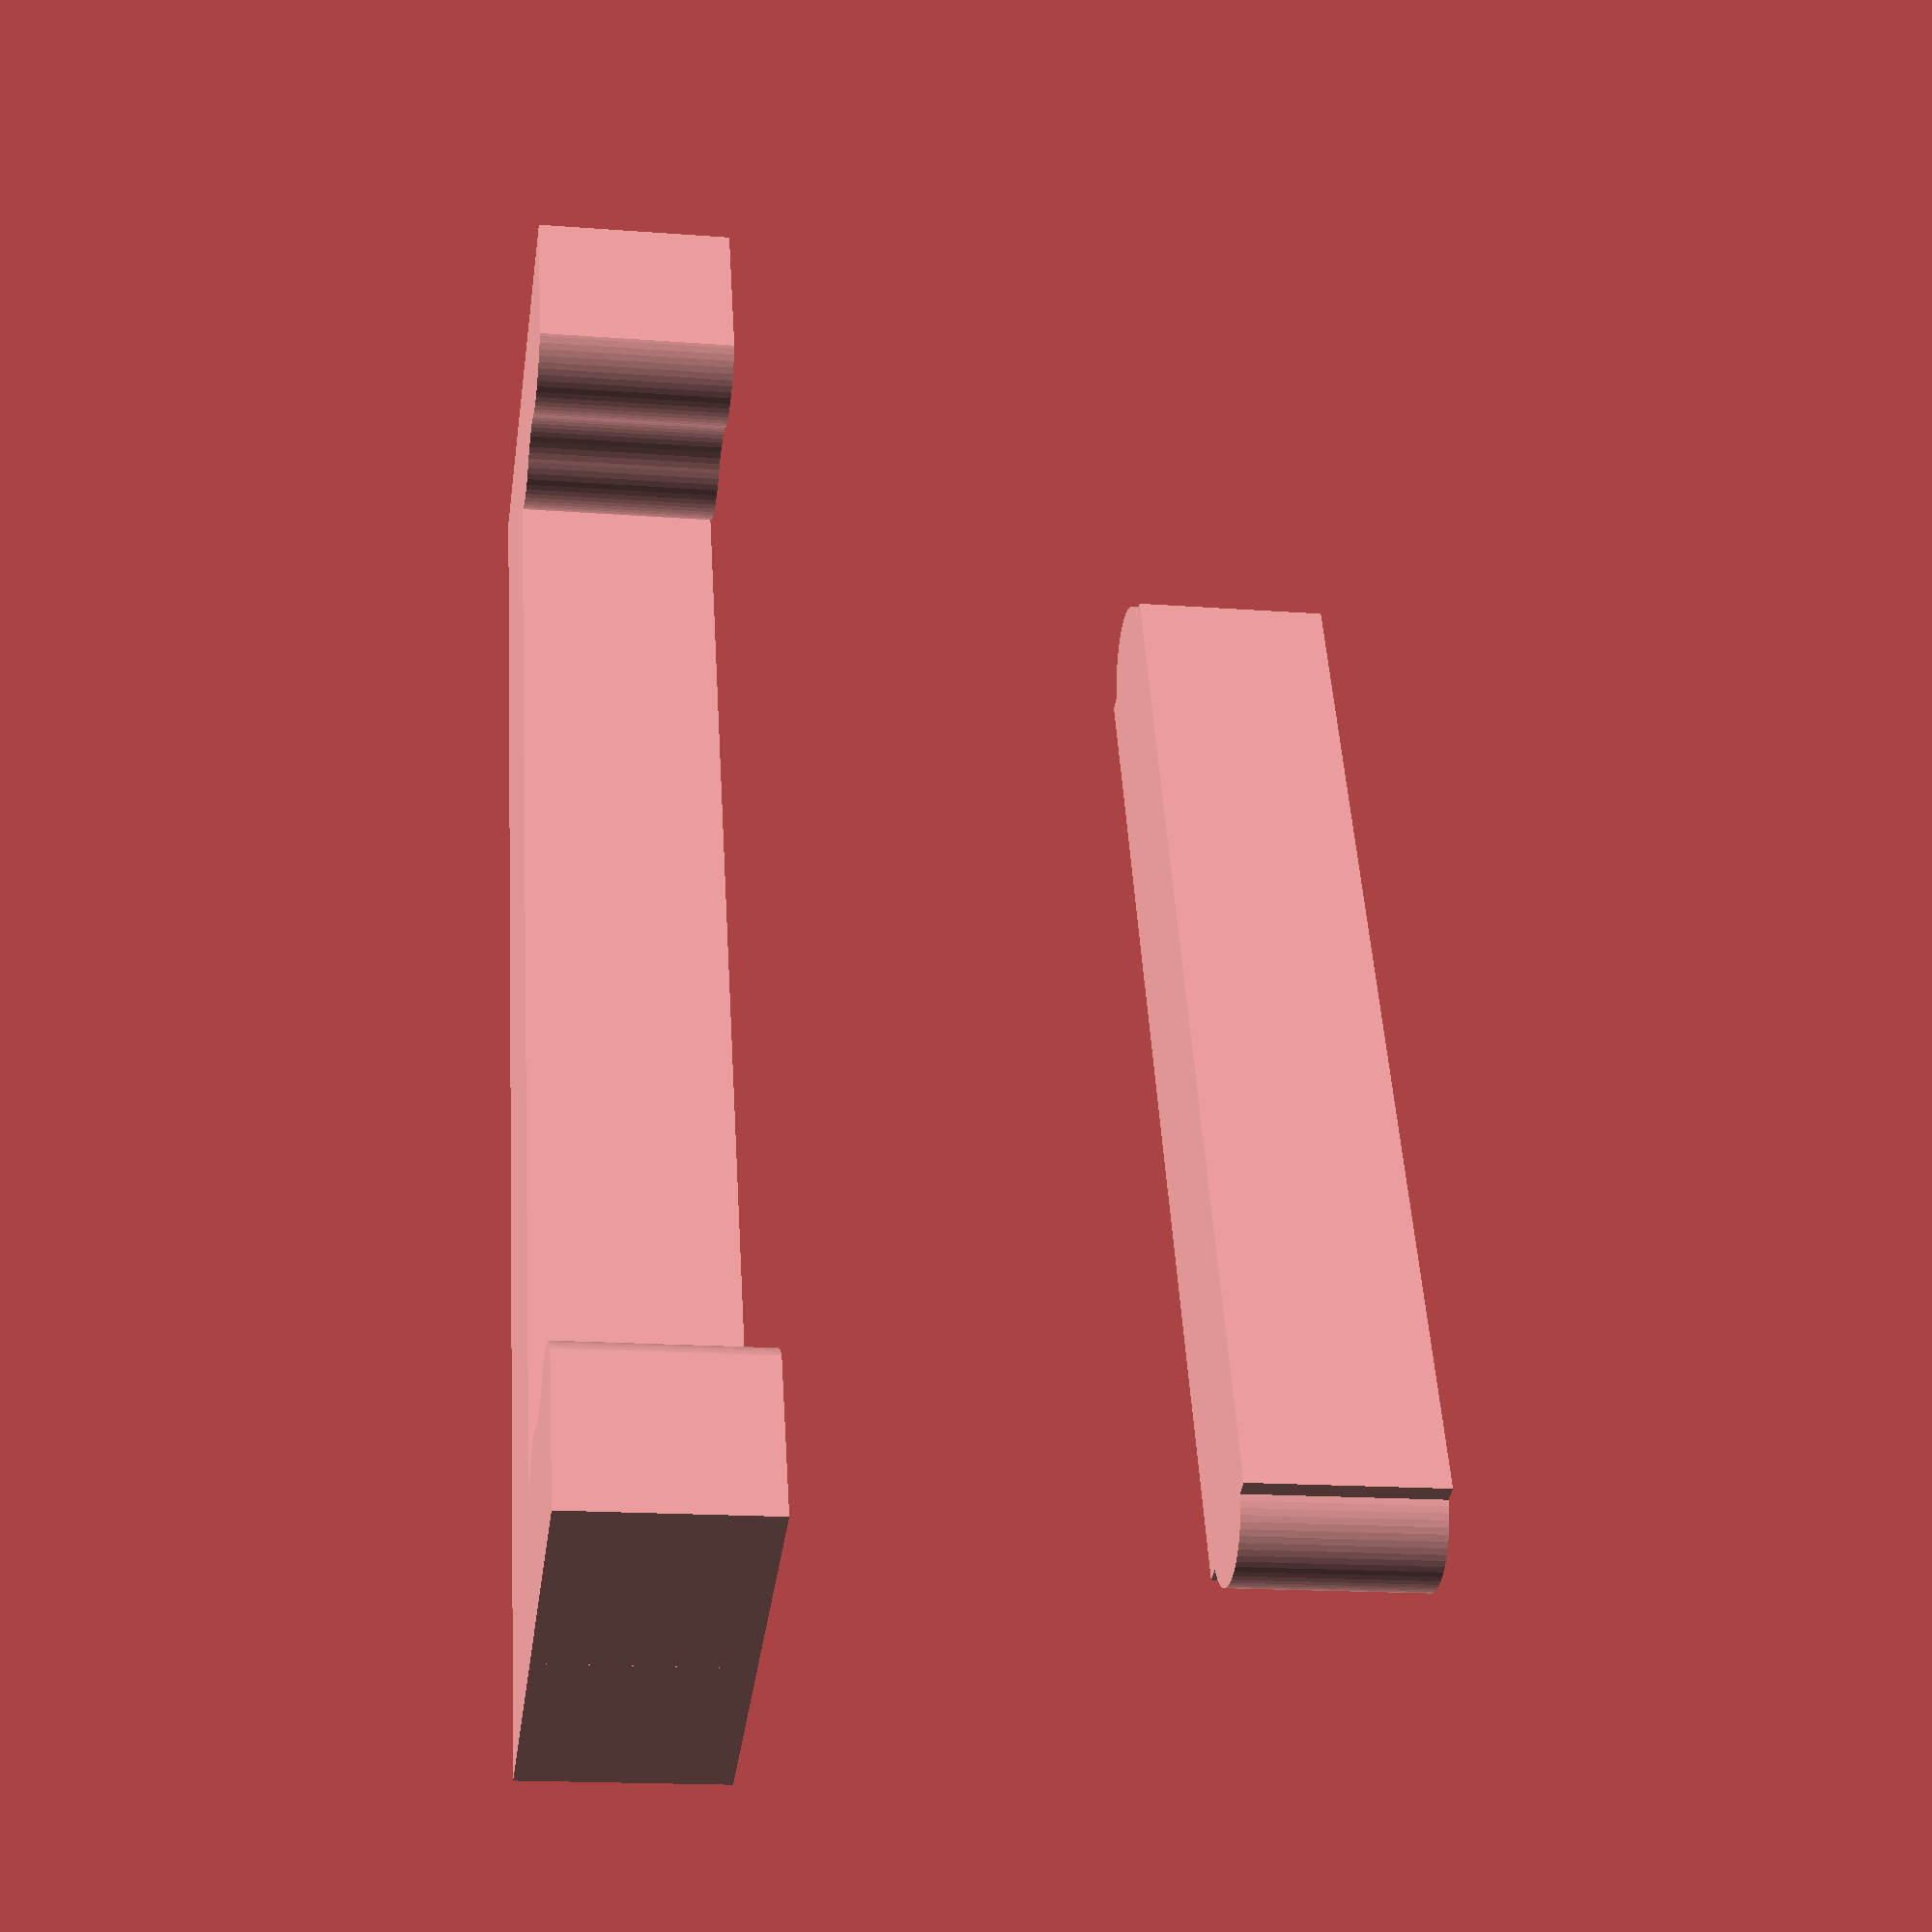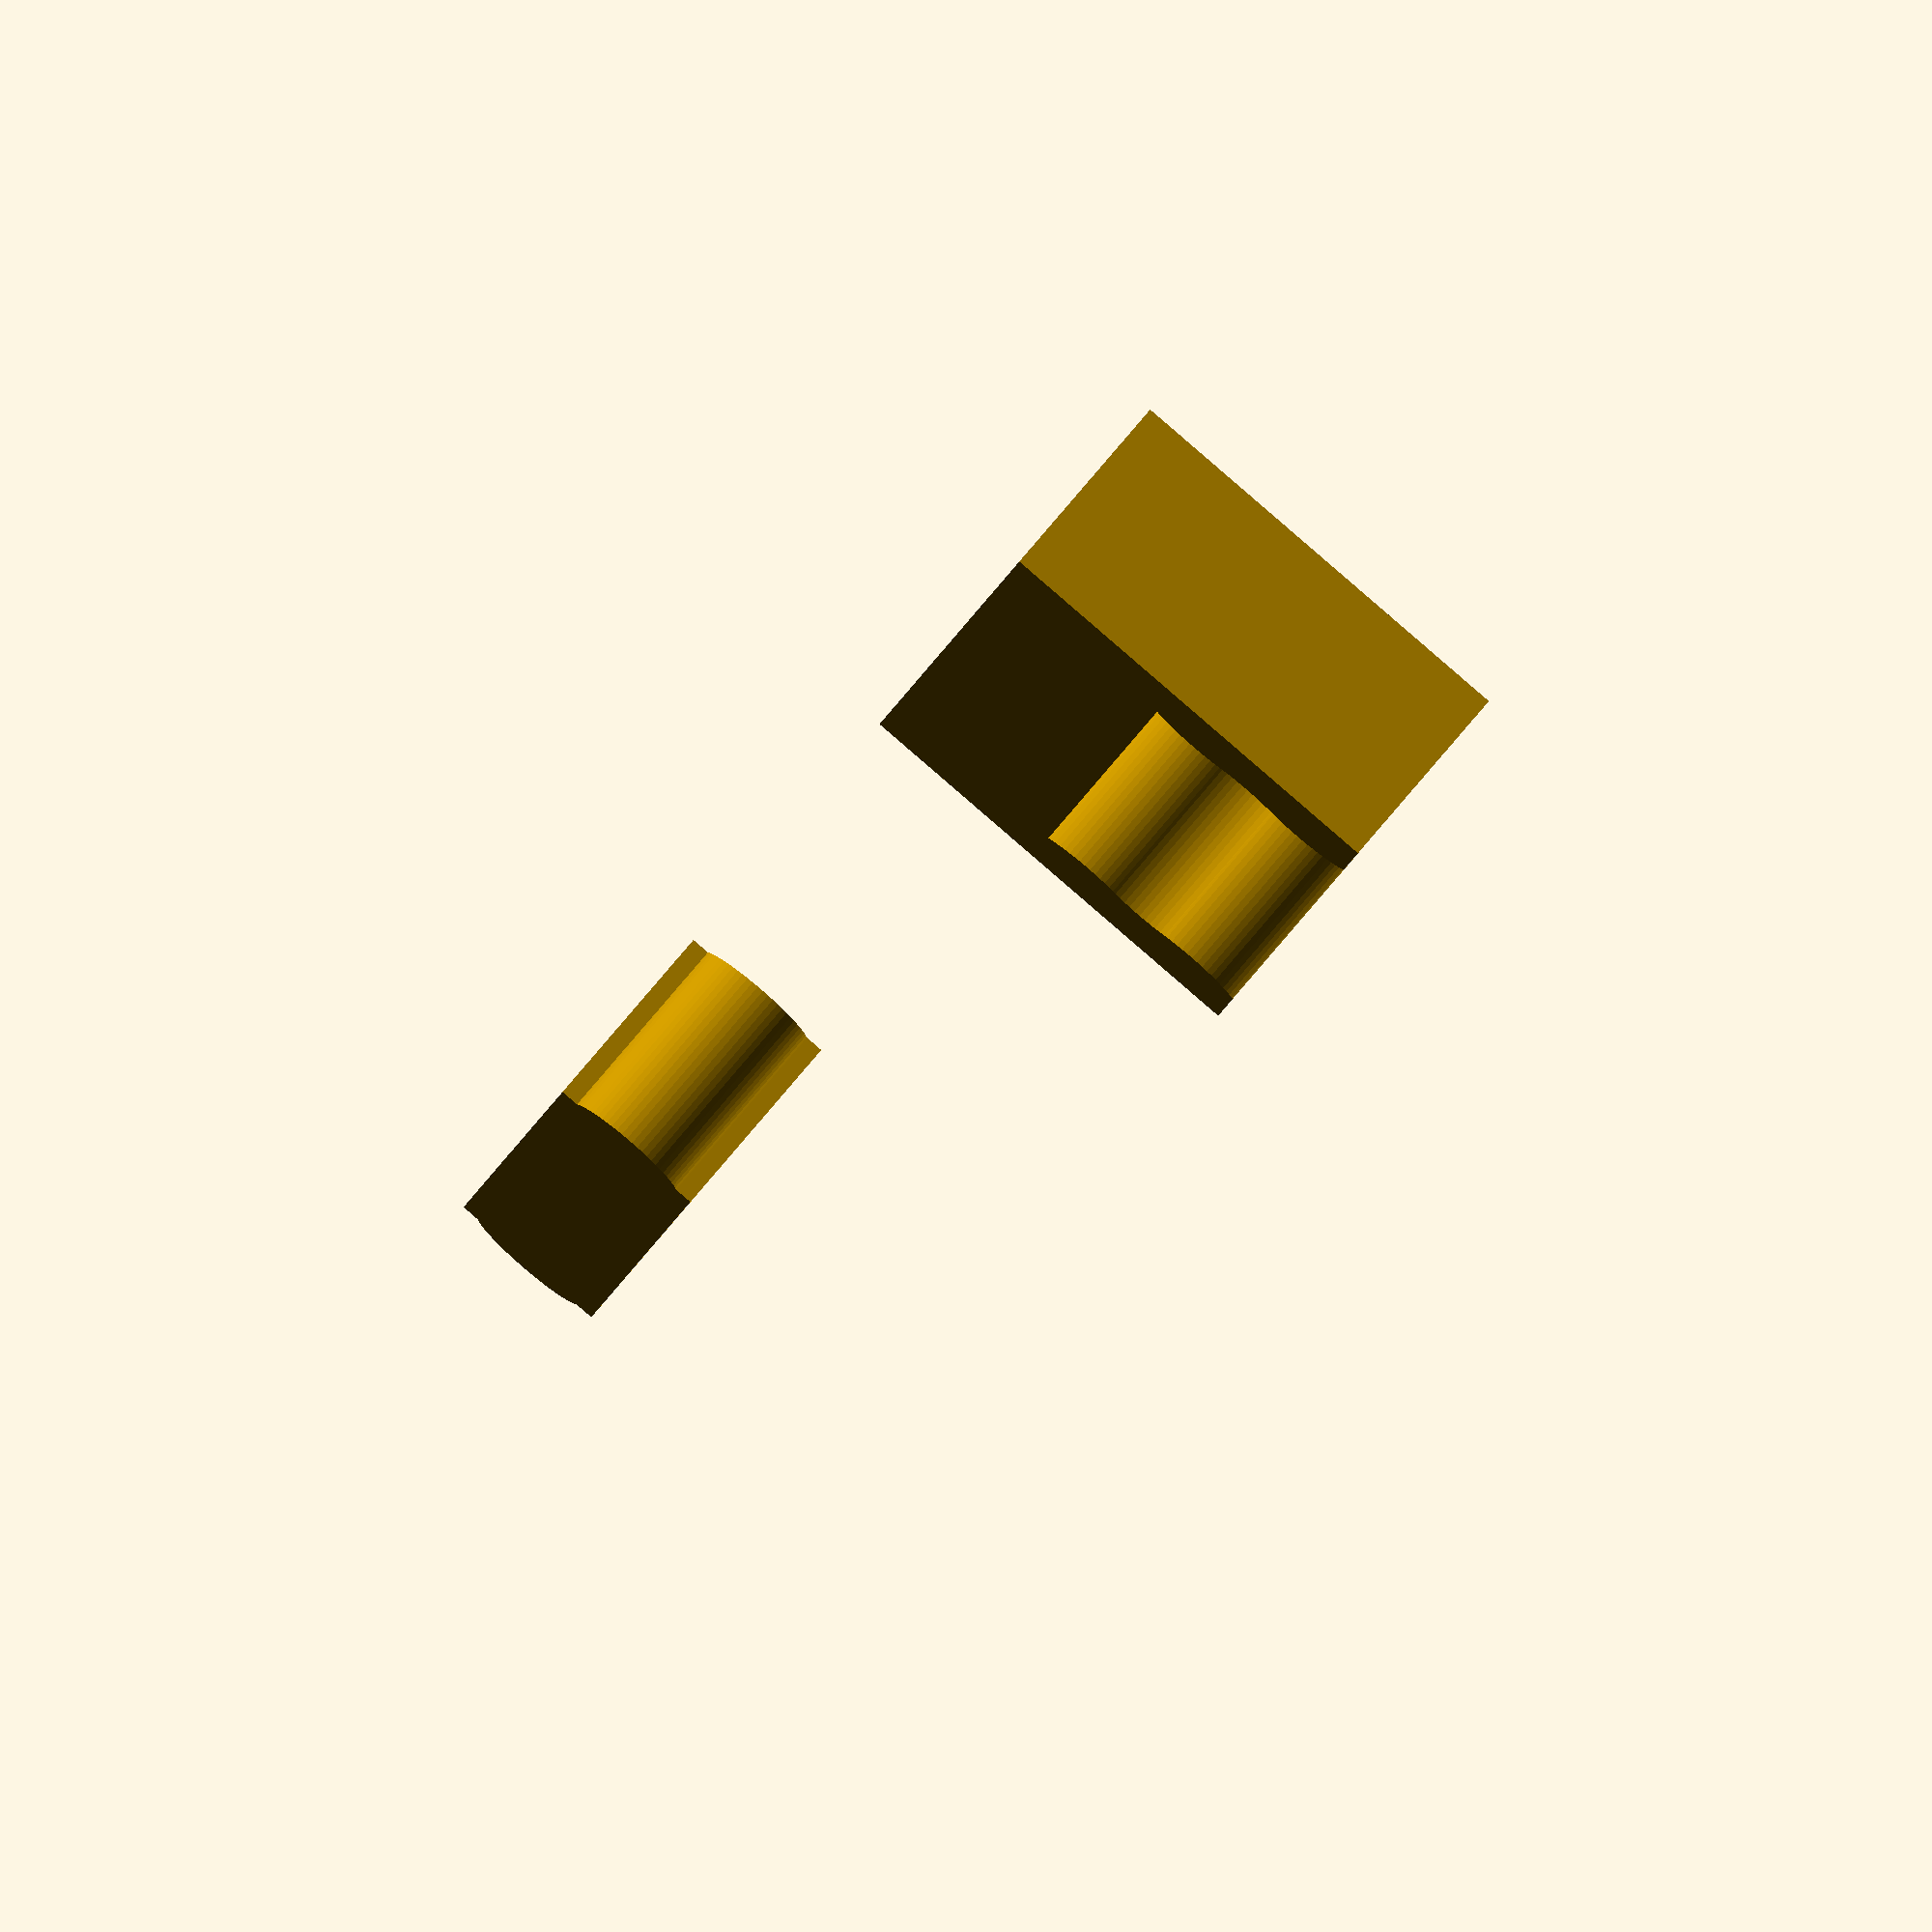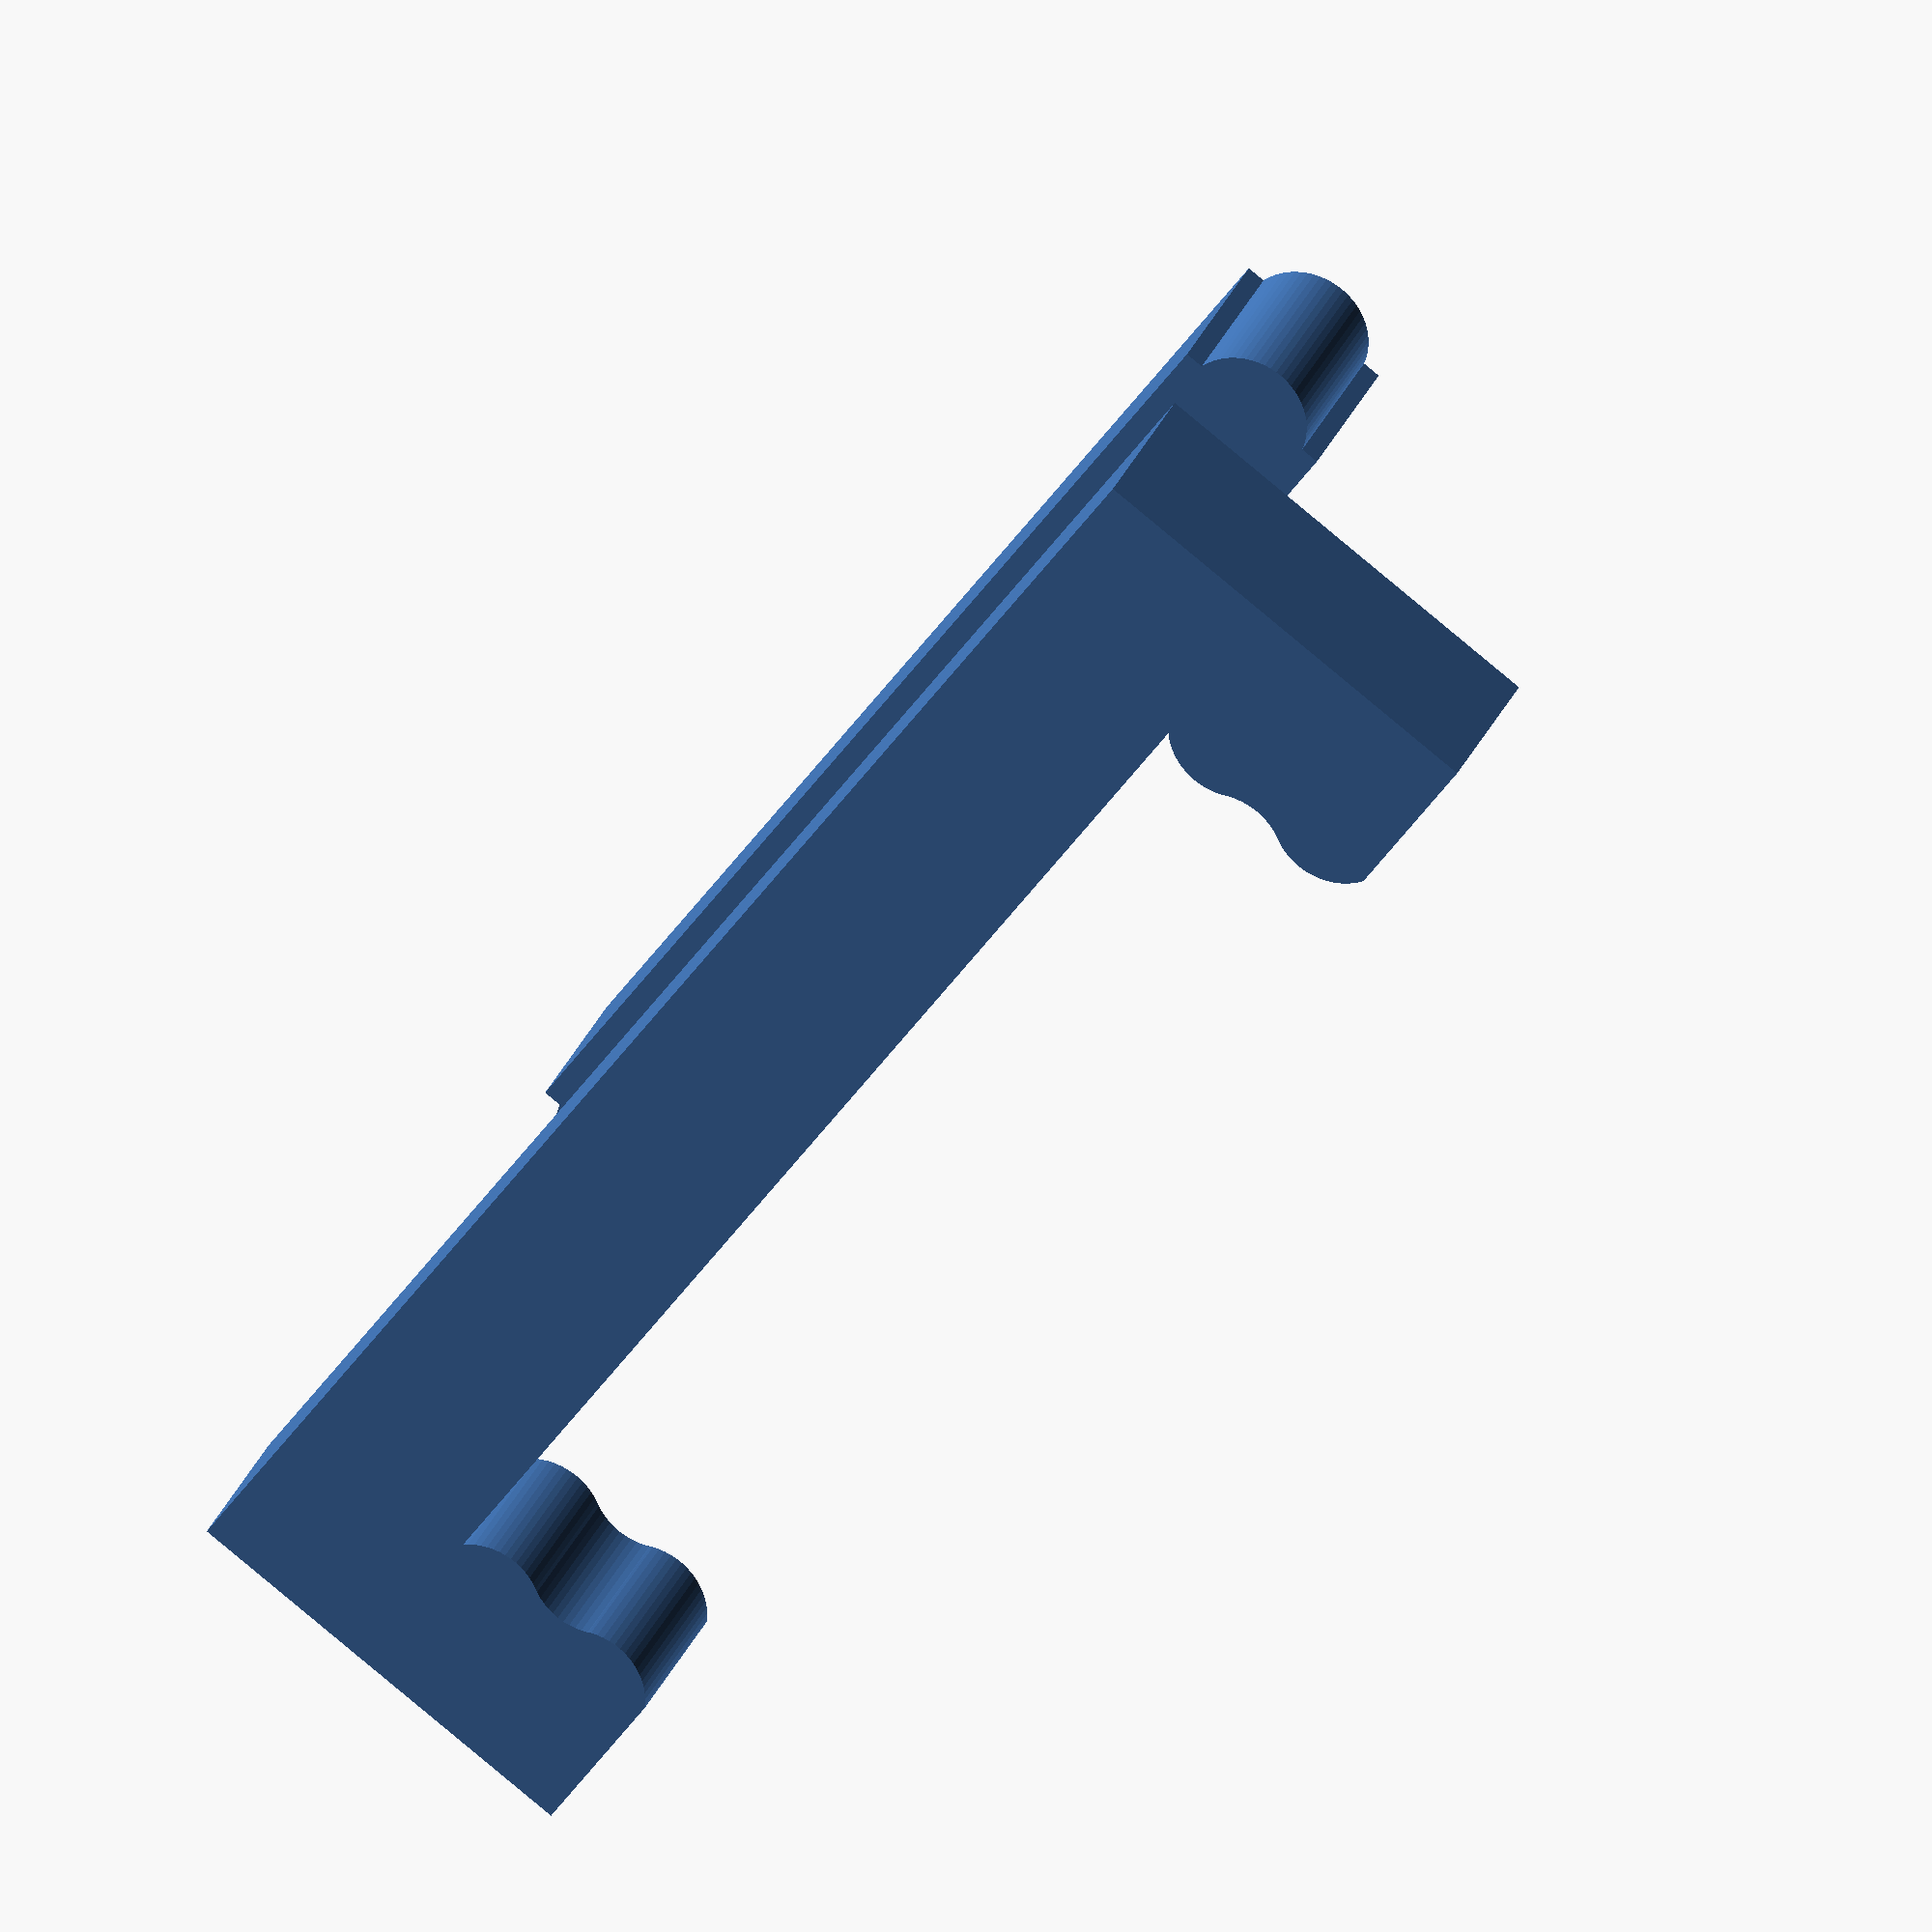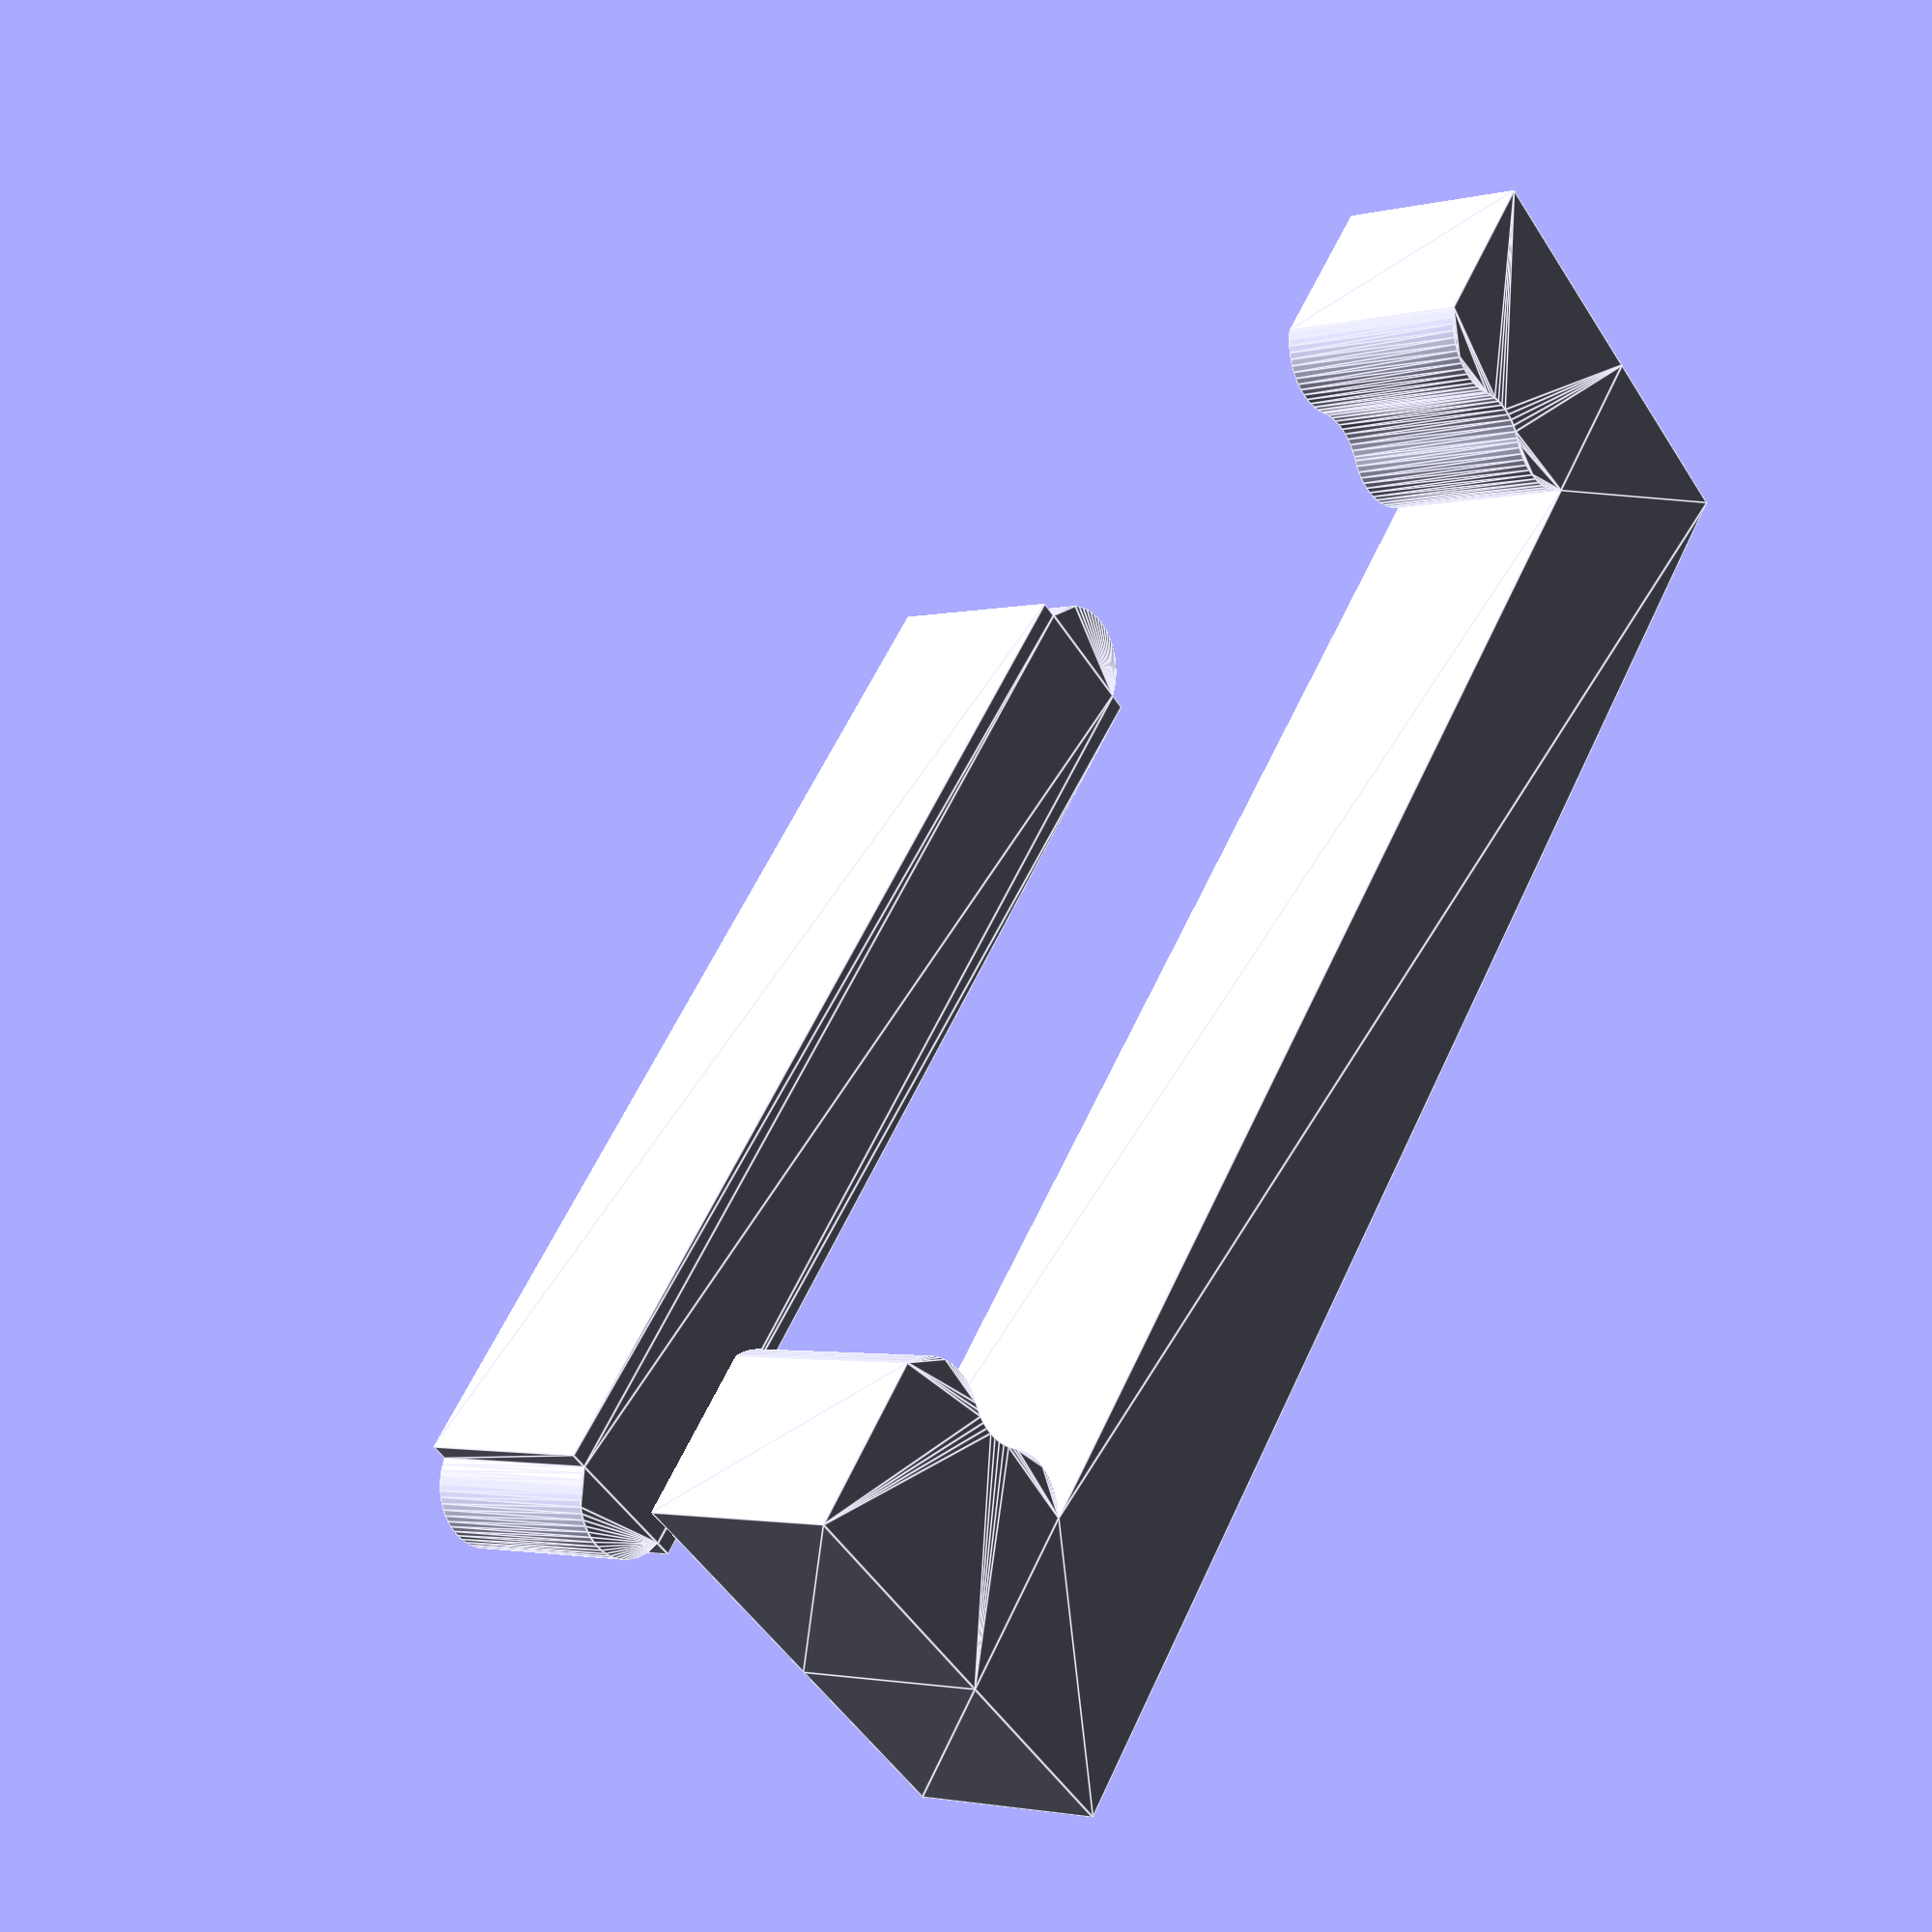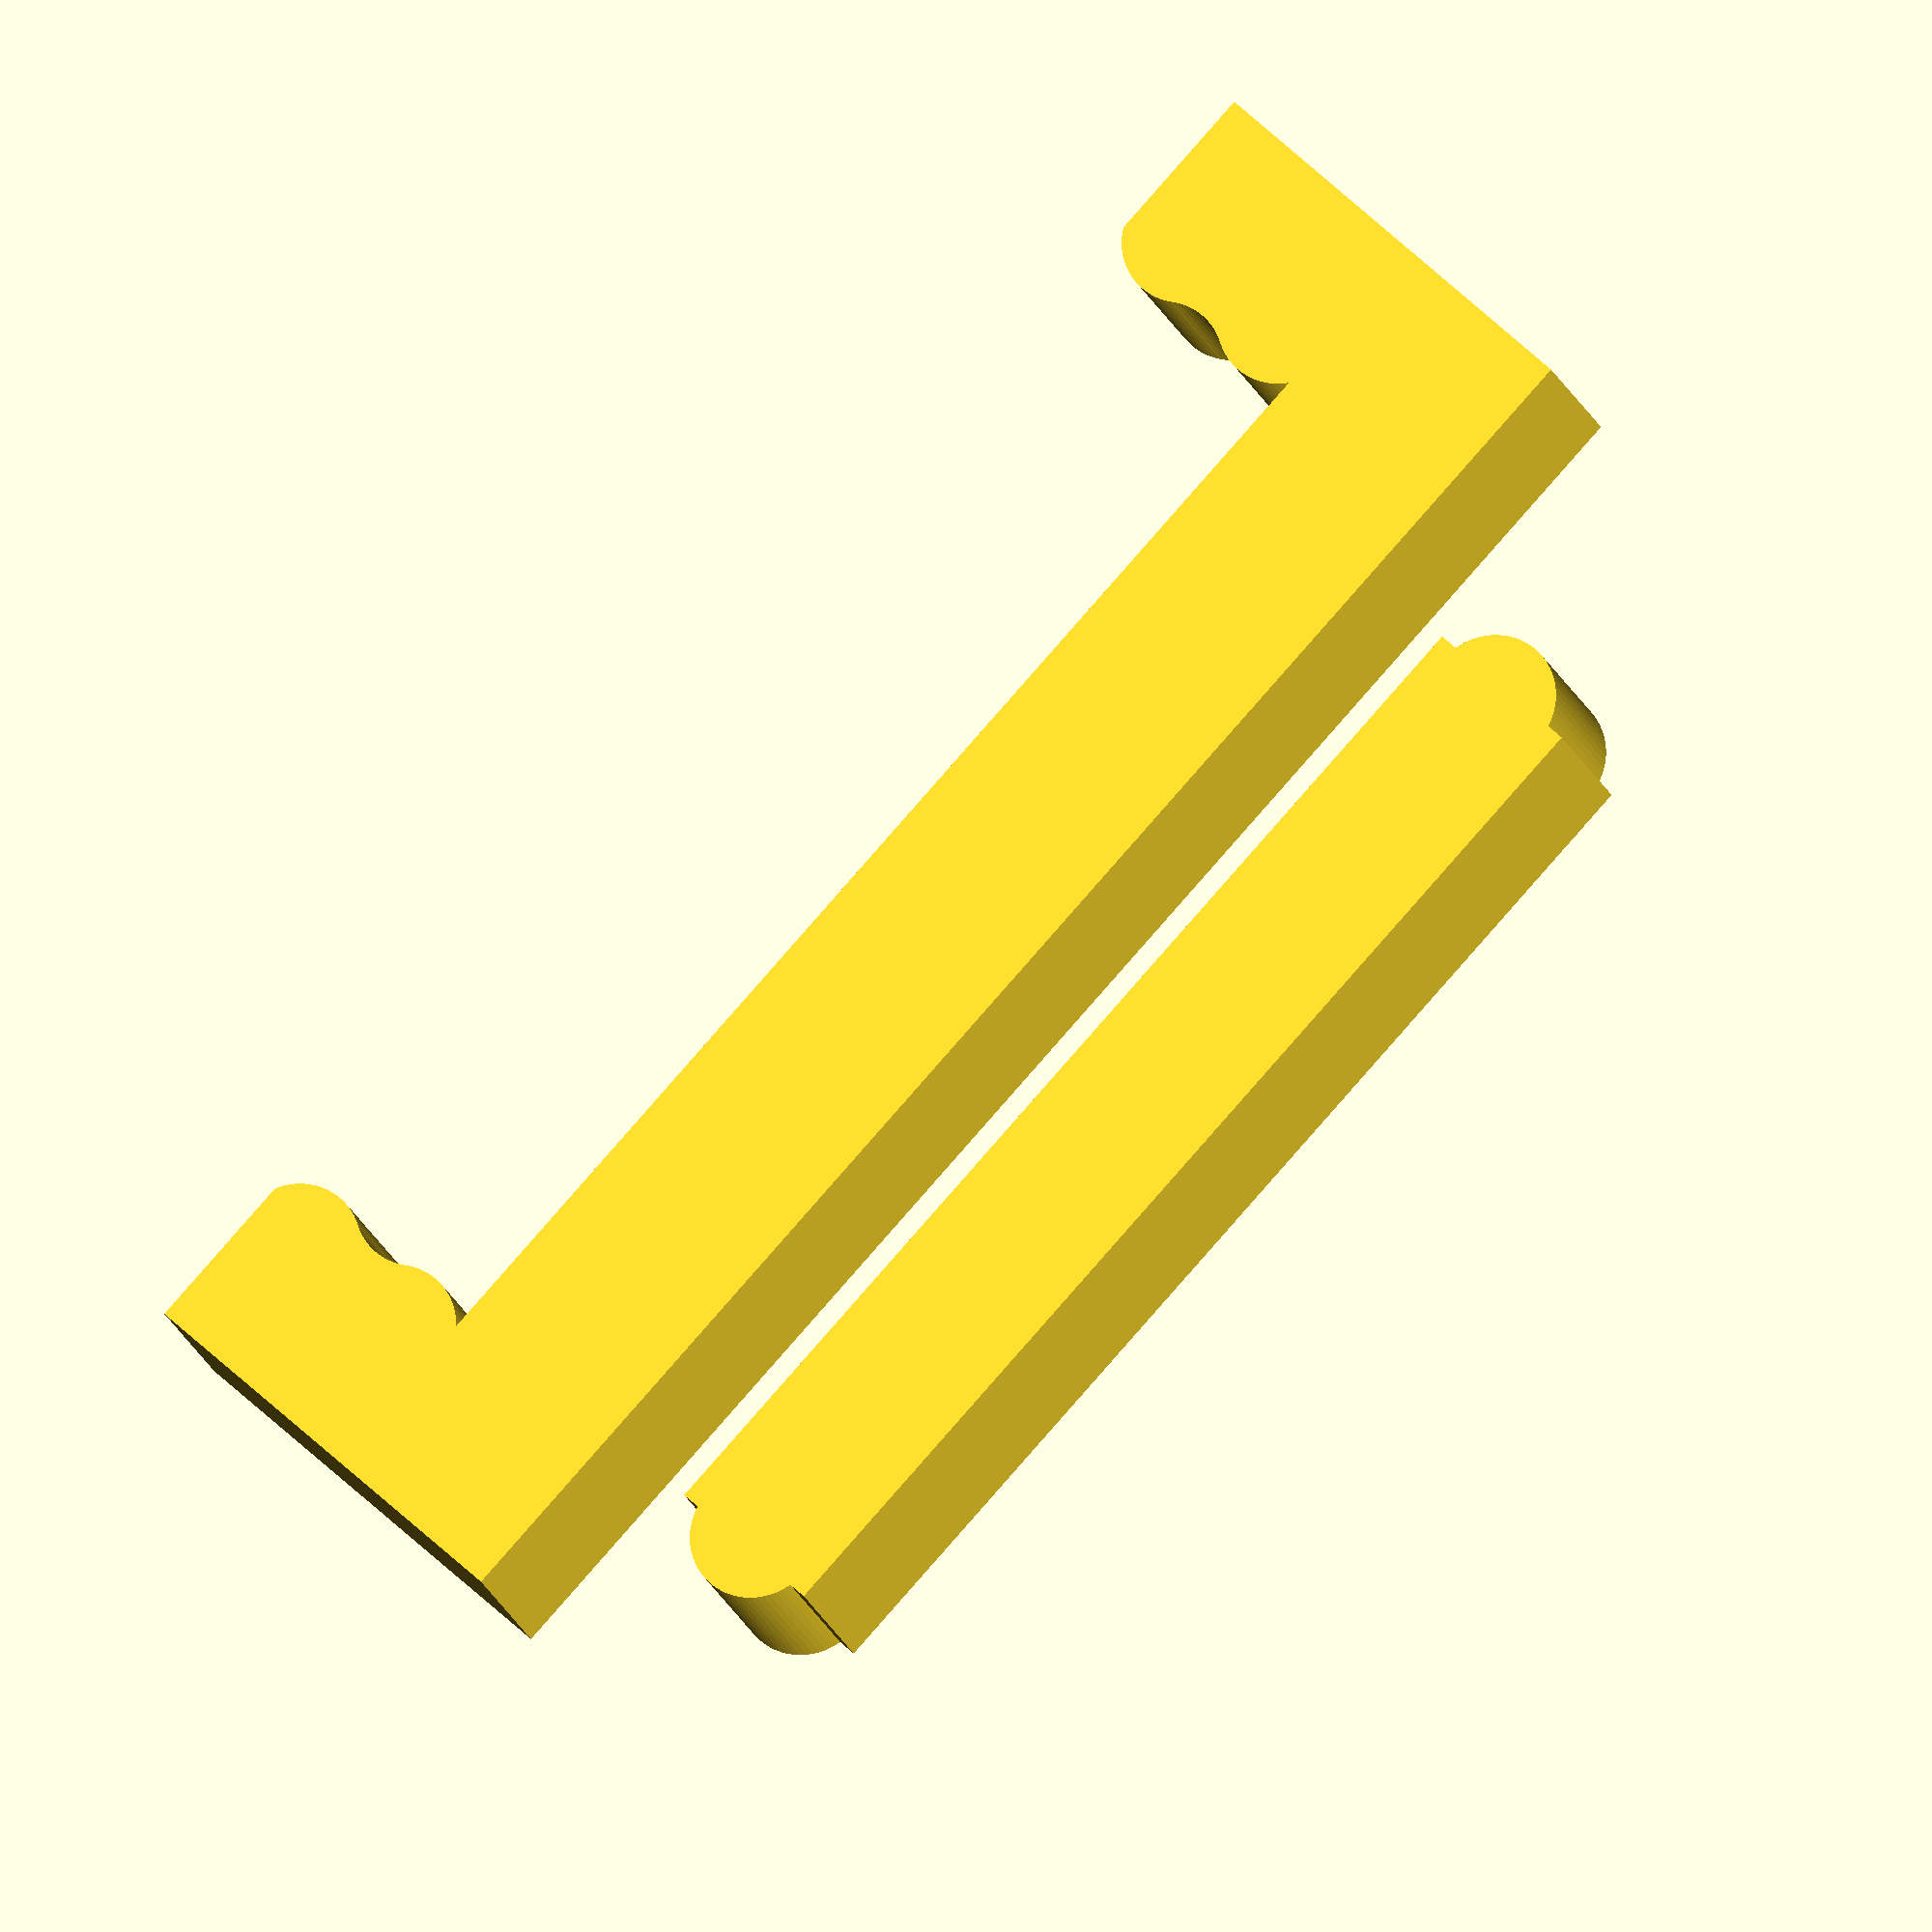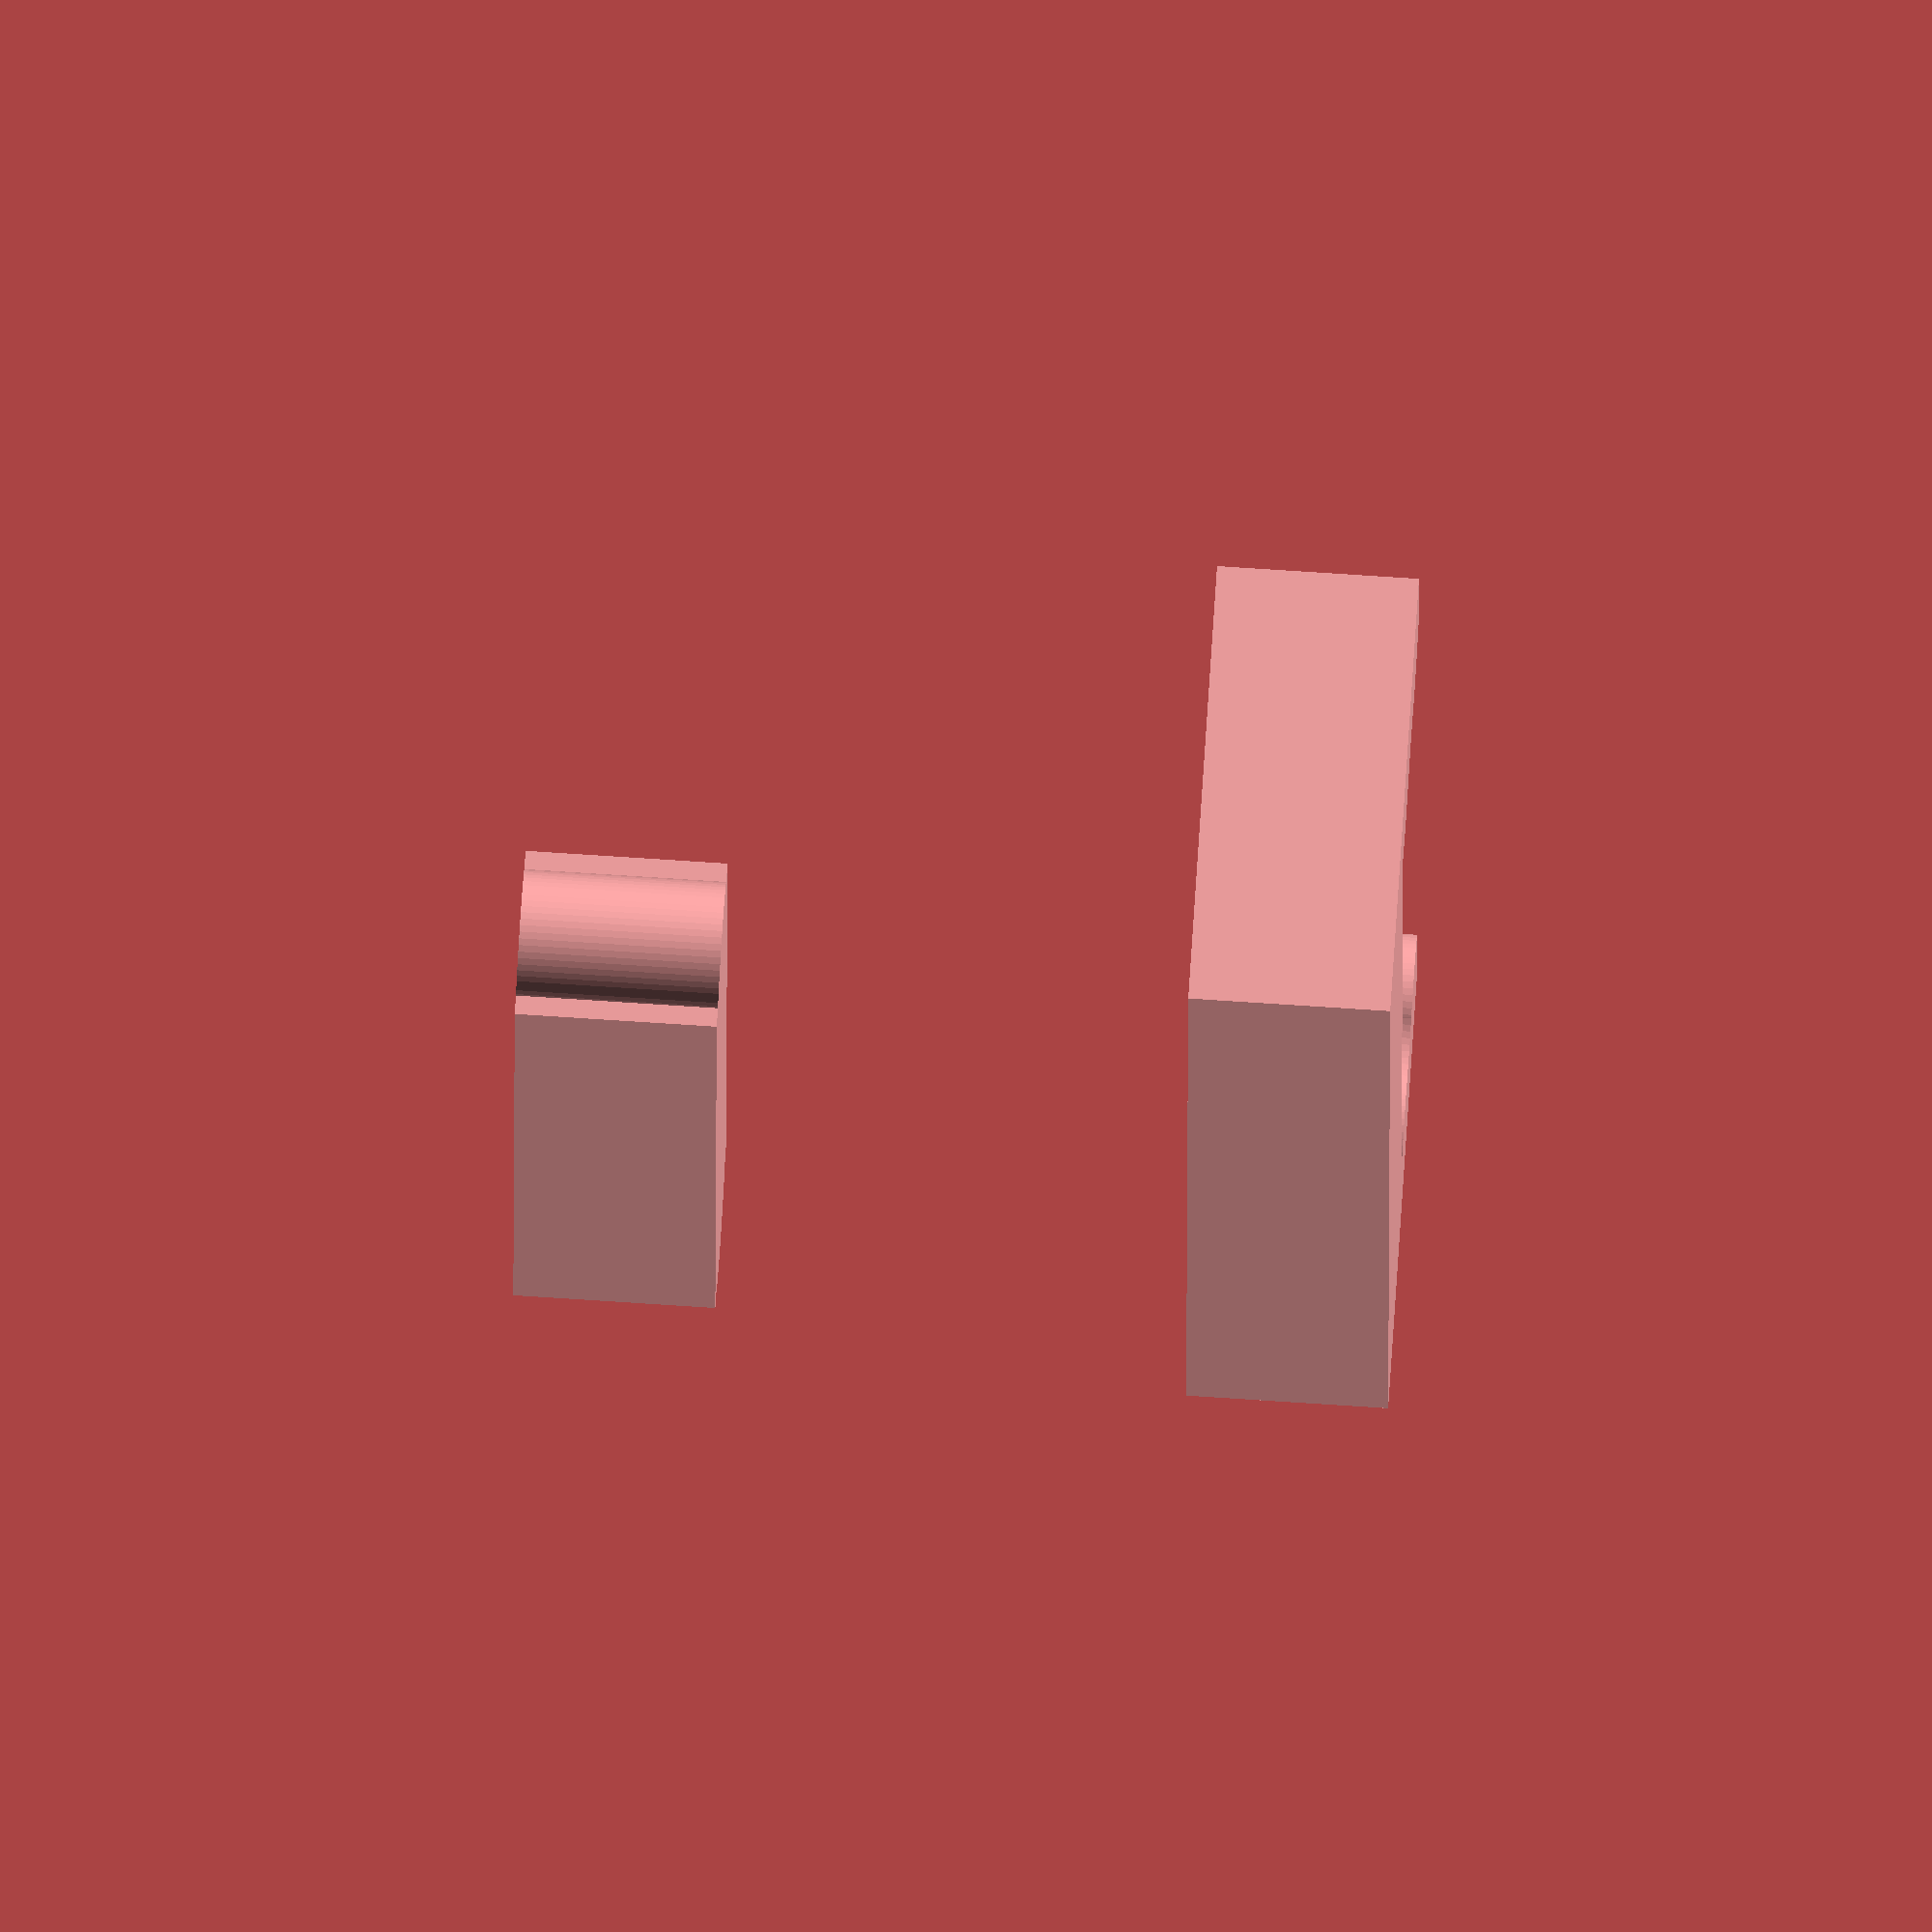
<openscad>
$fa = 5;
$fs = 0.2;
eps = 0.001;

module socket() {
  intersection() {
    translate([0, 1, 0]) square([7.5, 2], center=true);
    difference() {
      union() {
        for (x = [-2, 2])
          translate([x, 0, 0]) circle(2);
        translate([0, 1, 0]) square(2, center=true);
      }
      translate([0, 3.46, 0]) circle(2);
    }
  }
}

translate([-9.5, 0, 0]) {
  linear_extrude(6) {
    translate([6.5-eps, 0, 0]) square([6, 48], center=true);
    for (a = [-1, 1]) {
      scale([1, a, 1]) {
        translate([0, -20, 0]) socket();
        translate([0, -22+eps, 0]) square([7.5, 4], center=true);
      }
    }
  }
}

translate([-2.5, 0, 20]) {
  linear_extrude(6) {
    translate([0, 0, 0]) square([5, 34], center=true);
    for (y = [-16.5, 16.5])
      translate([0, y, 0]) circle(2);
  }
}
</openscad>
<views>
elev=16.3 azim=23.6 roll=261.0 proj=p view=wireframe
elev=280.0 azim=186.5 roll=40.3 proj=o view=solid
elev=153.5 azim=144.0 roll=342.2 proj=o view=solid
elev=182.1 azim=321.5 roll=48.7 proj=p view=edges
elev=197.0 azim=317.0 roll=345.7 proj=o view=solid
elev=283.1 azim=358.9 roll=93.7 proj=o view=wireframe
</views>
